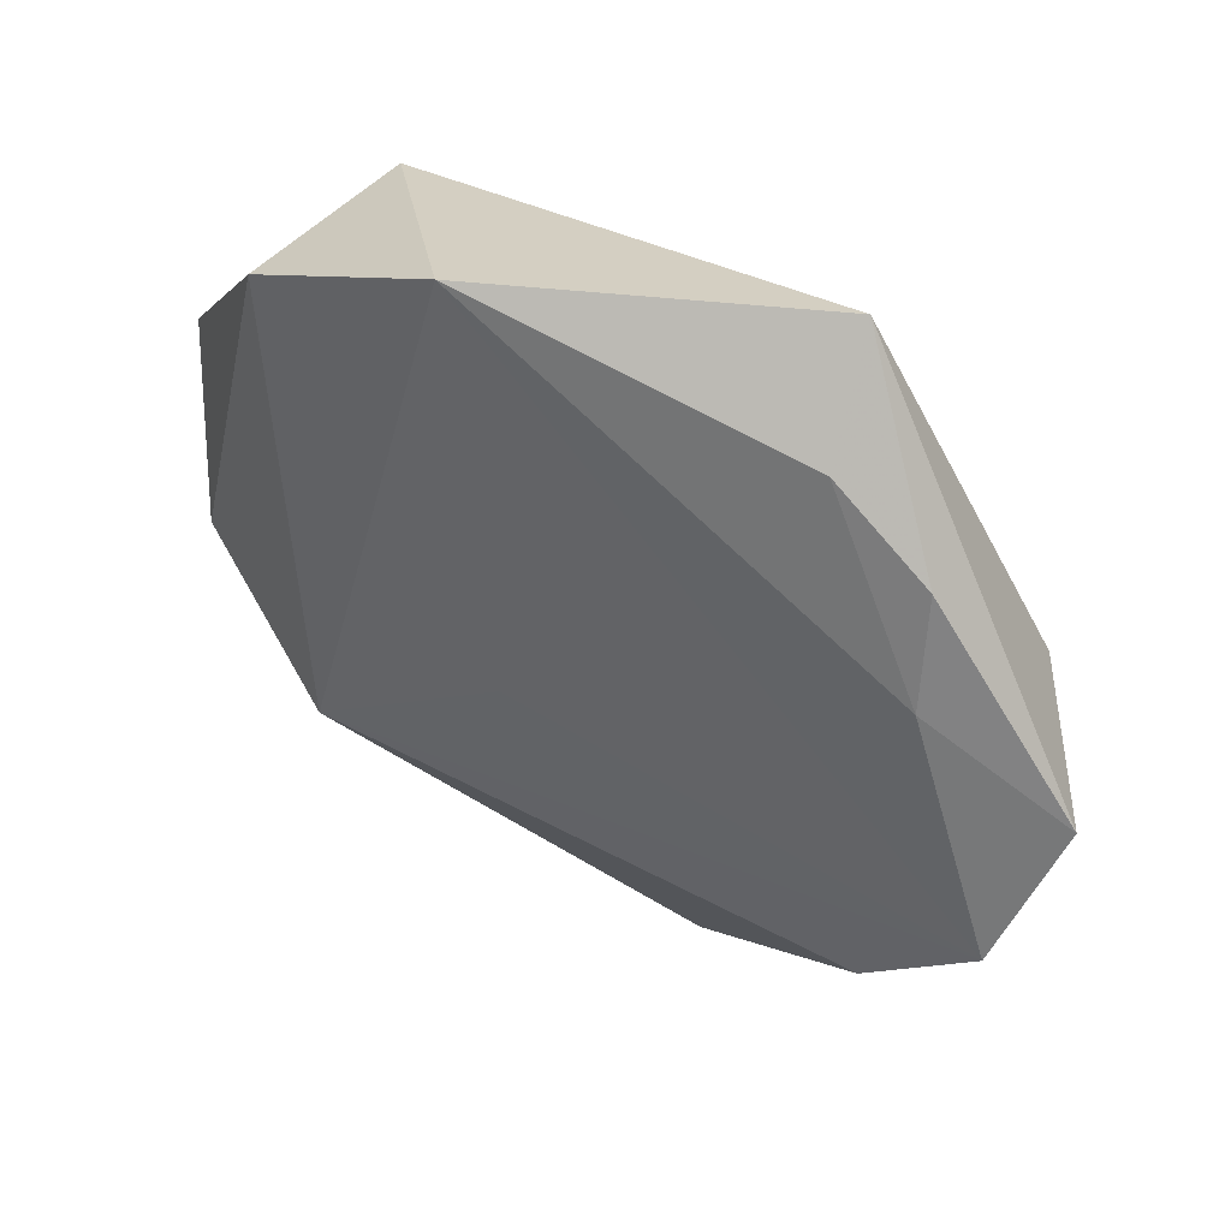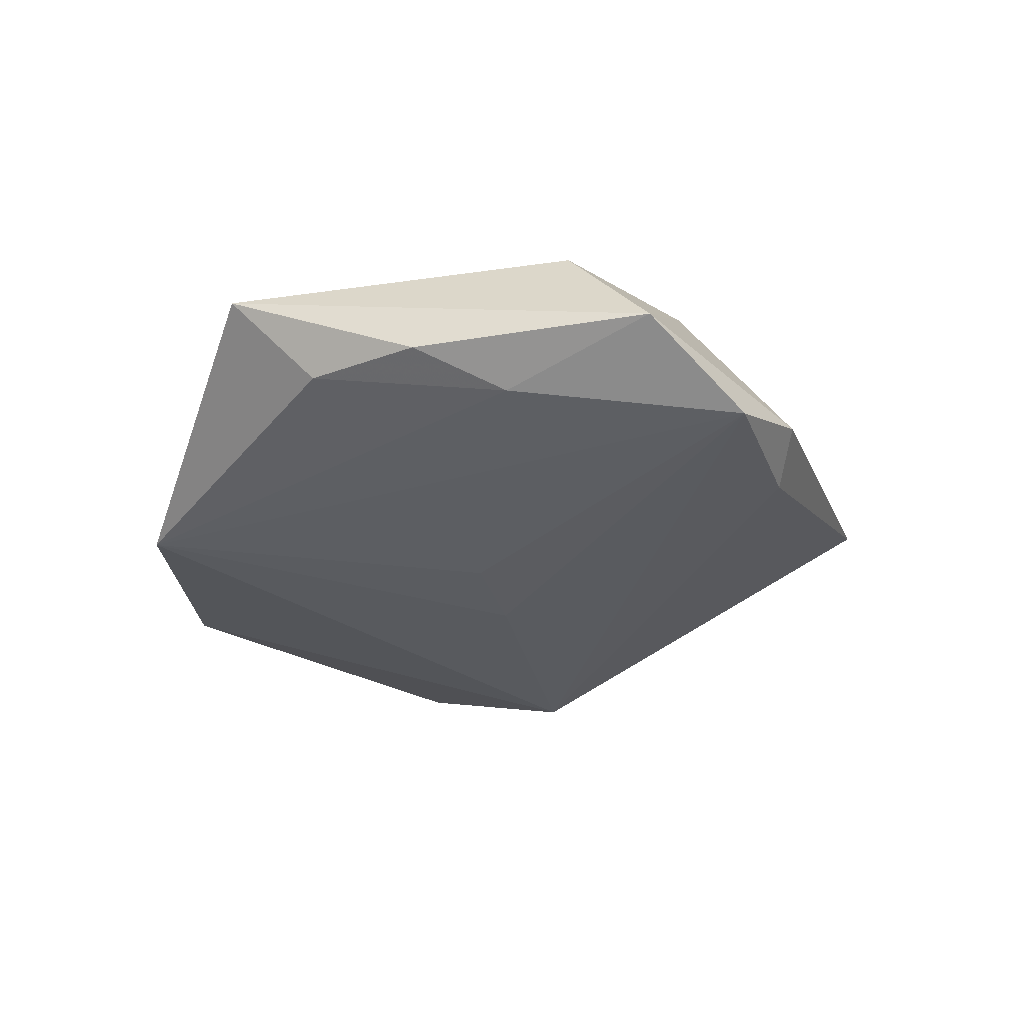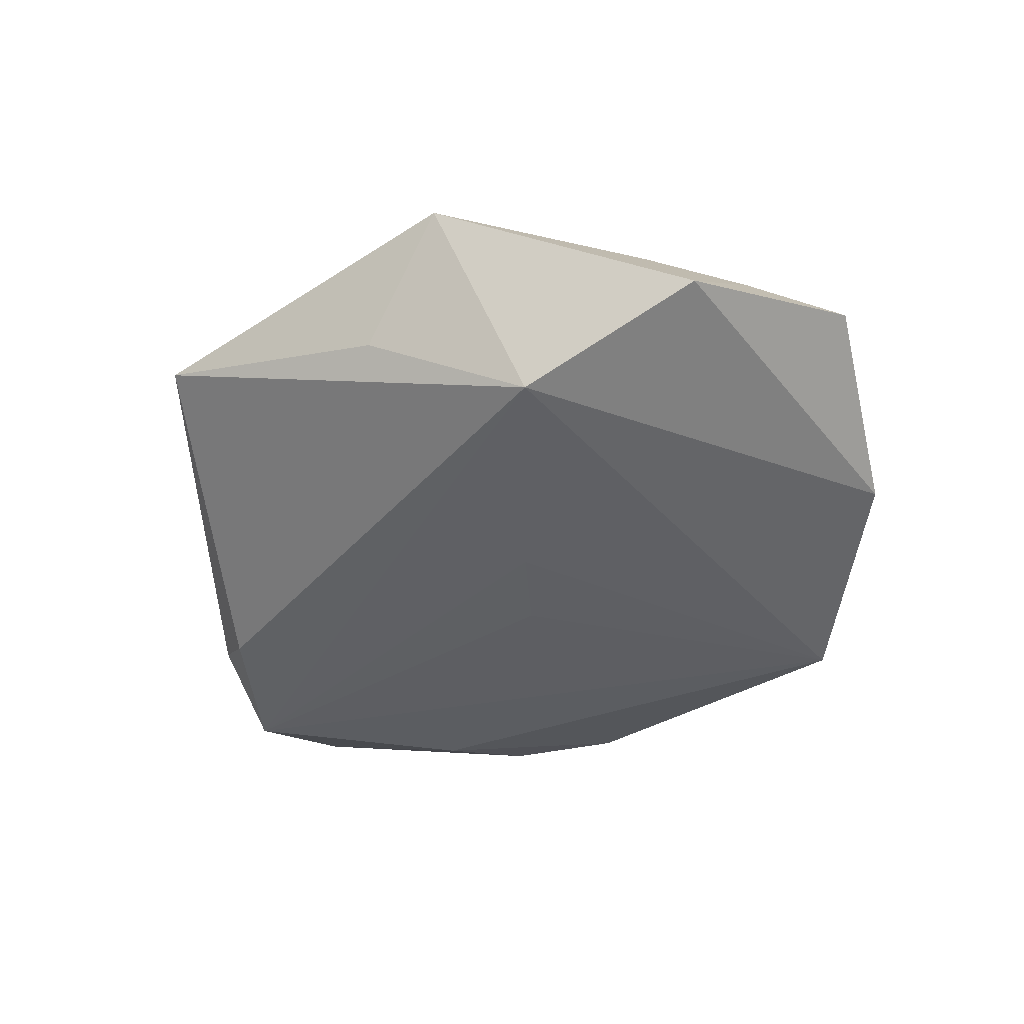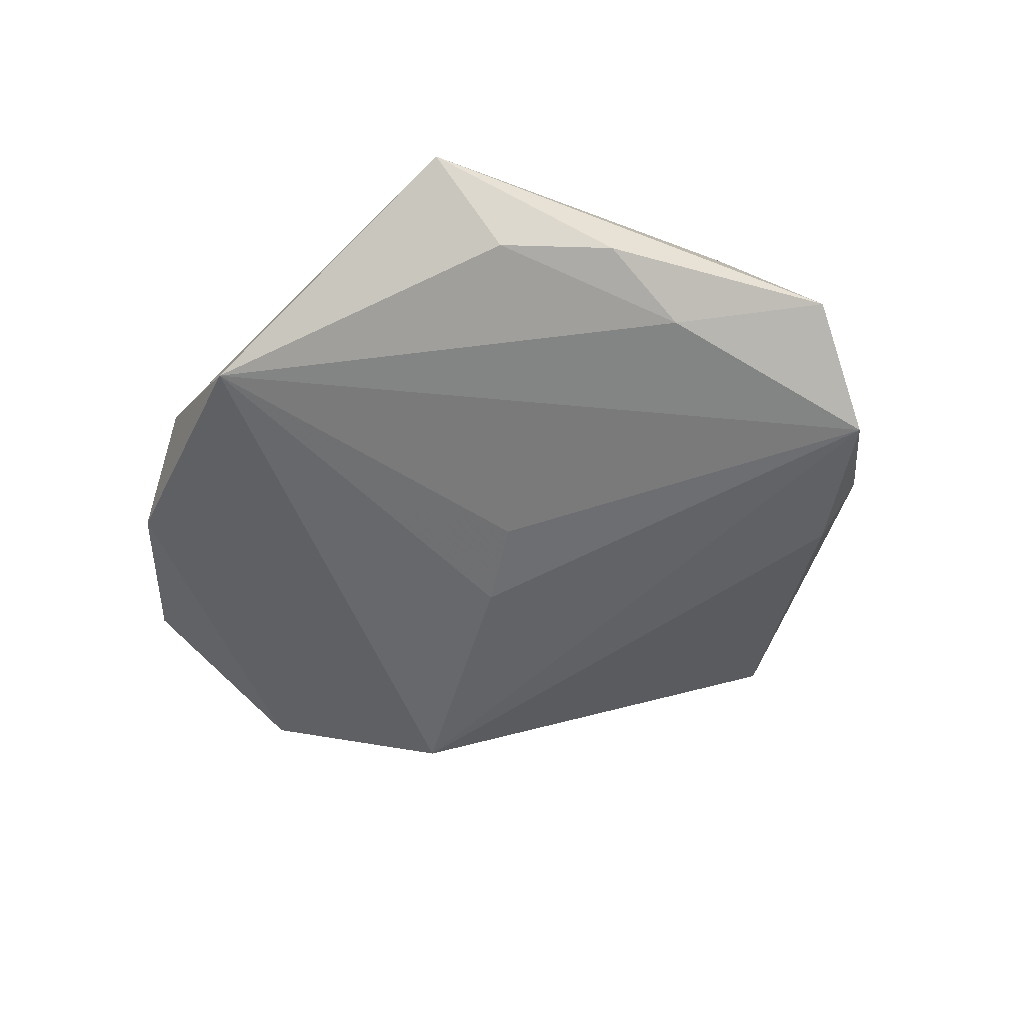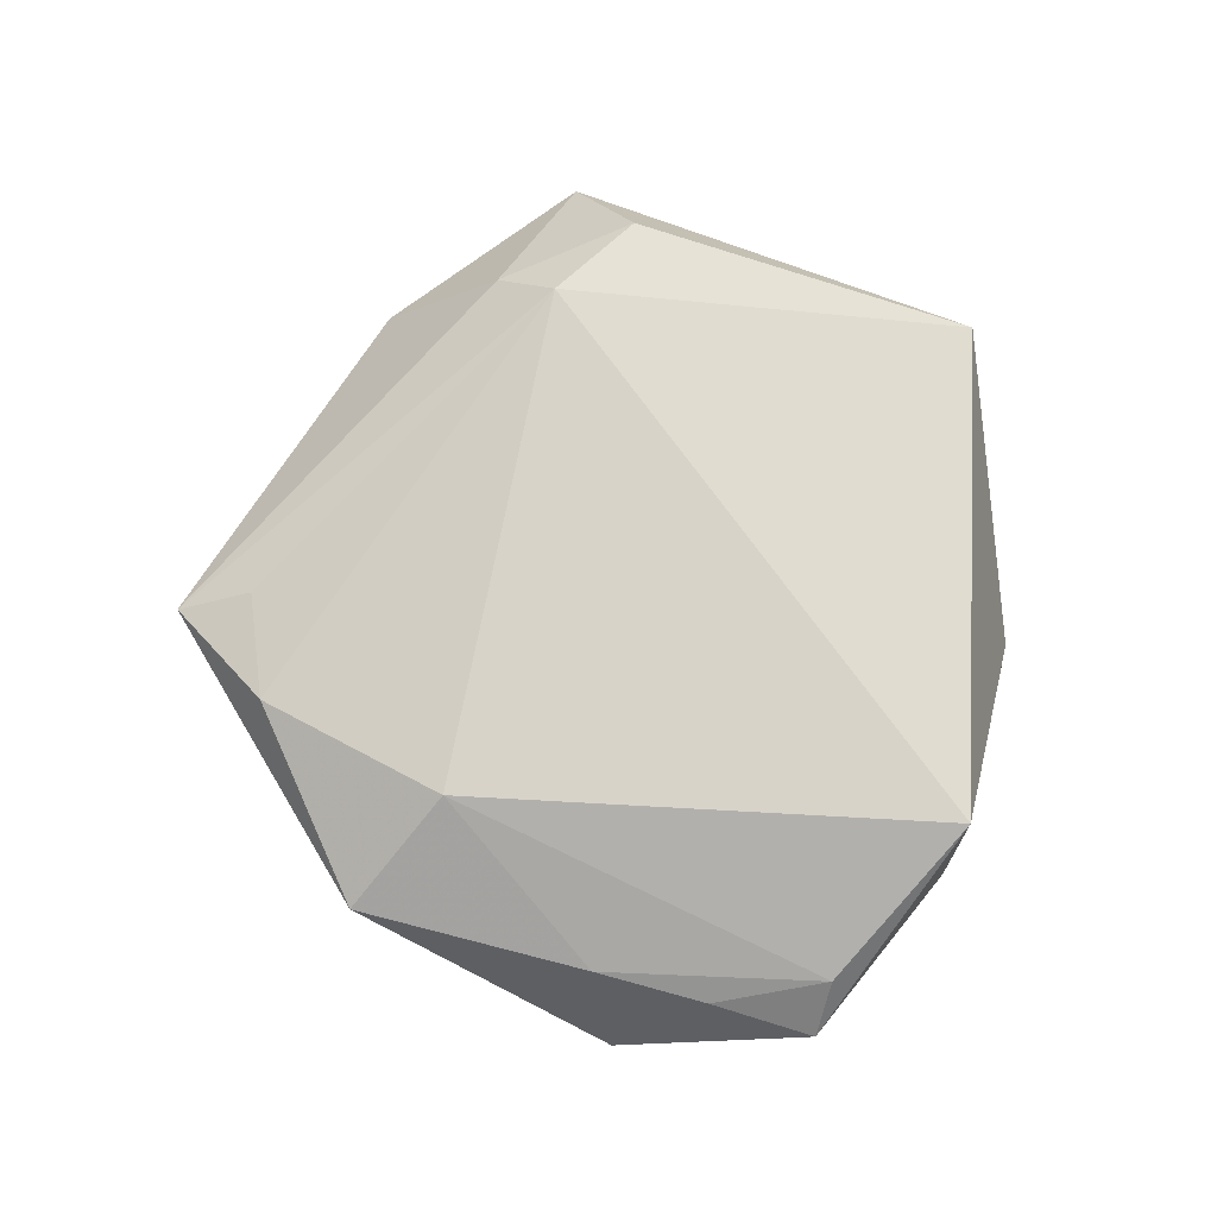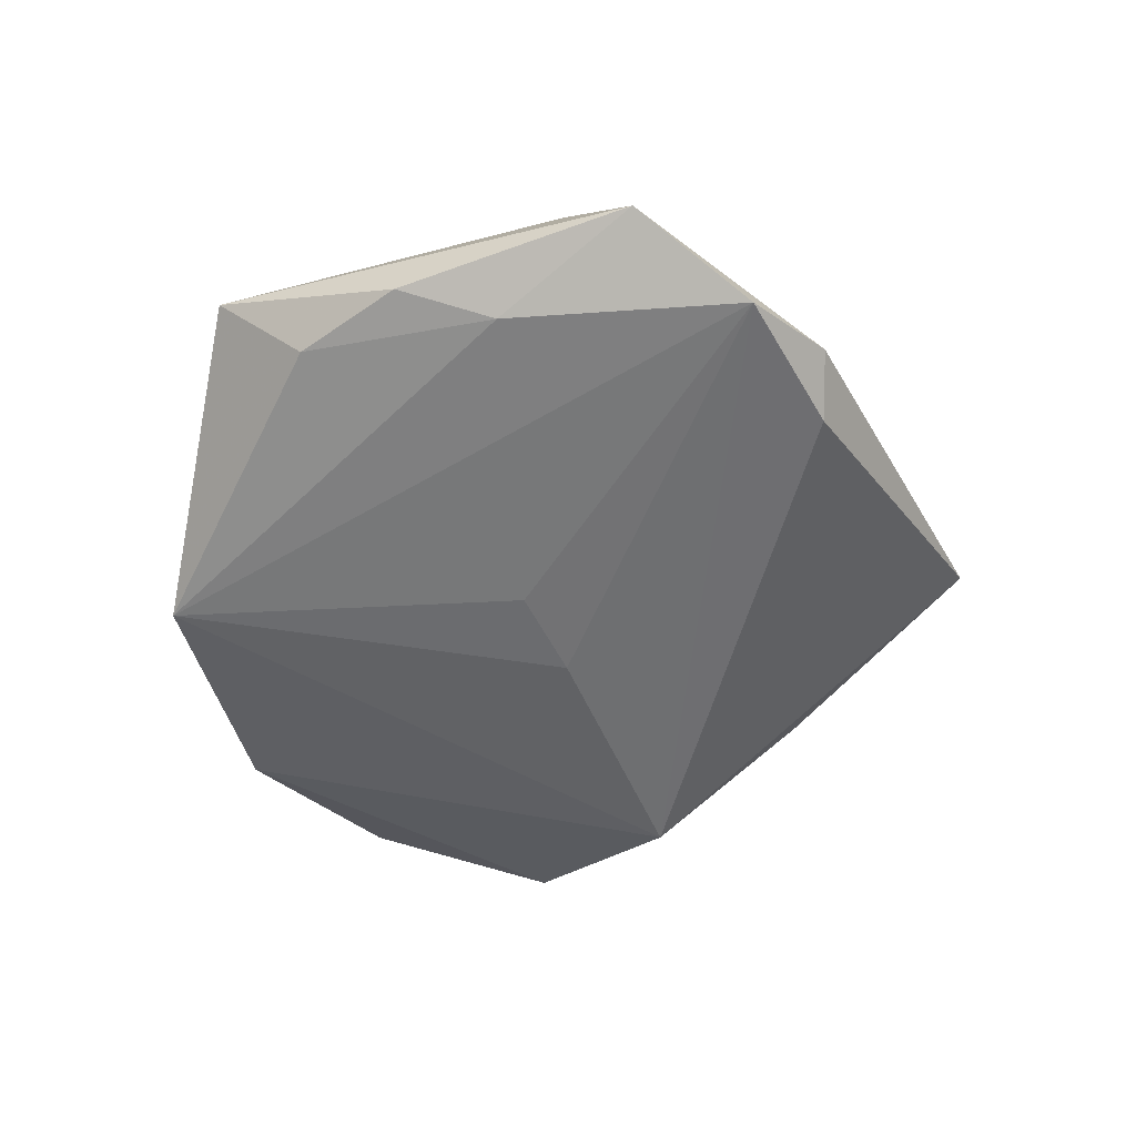
<metadata>
{"format":"obj","ext":"obj","renderer":"f3d","projection":"perspective","resolution":1024,"background":"white","views":[{"elev":48.9,"azim":-144.9,"up":"+Y"},{"elev":-29.9,"azim":-115.5,"up":"+Z"},{"elev":-47.1,"azim":51.6,"up":"+Z"},{"elev":-49.8,"azim":-145.0,"up":"+Z"},{"elev":76.2,"azim":77.6,"up":"+Z"},{"elev":-51.1,"azim":-105.7,"up":"+Z"}]}
</metadata>
<code>
v -0.004913 0.003537 -0.01308
v 0.0353 0.02766 -0.00756
v 0.03275 0.02866 0.01205
v 0.003034 -0.04191 0.009148
v 0.01822 -0.02467 0.01376
v -0.02294 0.04427 0.004868
v -0.05225 0.004567 -0.003246
v 0.03858 -0.01327 0.004625
v 0.05008 0.008835 -0.0005275
v -0.00974 -0.041 0.005978
v -0.02555 0.03459 -0.004528
v 0.01071 0.04184 -0.0103
v 0.04509 0.01142 0.004724
v -0.04248 -0.02014 -0.0063
v 0.02598 -0.02226 -0.01491
v -0.03606 0.02651 -0.004281
v -0.03423 -0.001492 0.01386
v -0.01074 -0.04977 0.00172
v 0.002963 -0.003765 -0.01397
v -0.0485 -0.009627 -0.01043
v -0.03773 0.01542 -0.008002
v 0.01288 -0.03603 -0.00477
v -0.03633 -0.02178 -0.01069
v 0.0444 -0.001815 0.002667
v 0.02682 -0.03699 0.006523
v -0.04146 0.009099 0.009999
v -0.03891 -0.007218 0.007875
v 0.04586 -0.01271 -0.007032
f 26 27 17
f 18 17 27
f 12 15 19
f 19 15 20
f 12 20 21
f 7 27 26
f 7 21 20
f 16 21 7
f 12 21 11
f 11 21 16
f 20 15 23
f 15 18 23
f 14 18 27
f 14 7 20
f 27 7 14
f 20 23 14
f 14 23 18
f 4 17 10
f 10 18 4
f 17 18 10
f 1 20 12
f 12 19 1
f 1 19 20
f 4 18 25
f 15 28 25
f 2 15 12
f 2 28 15
f 12 3 2
f 6 11 16
f 6 7 26
f 16 7 6
f 26 17 6
f 6 17 3
f 6 3 12
f 12 11 6
f 4 25 5
f 5 17 4
f 5 13 3
f 3 17 5
f 22 18 15
f 15 25 22
f 22 25 18
f 9 24 28
f 13 24 9
f 28 2 9
f 9 2 3
f 3 13 9
f 8 24 13
f 8 5 25
f 13 5 8
f 8 25 28
f 28 24 8

</code>
